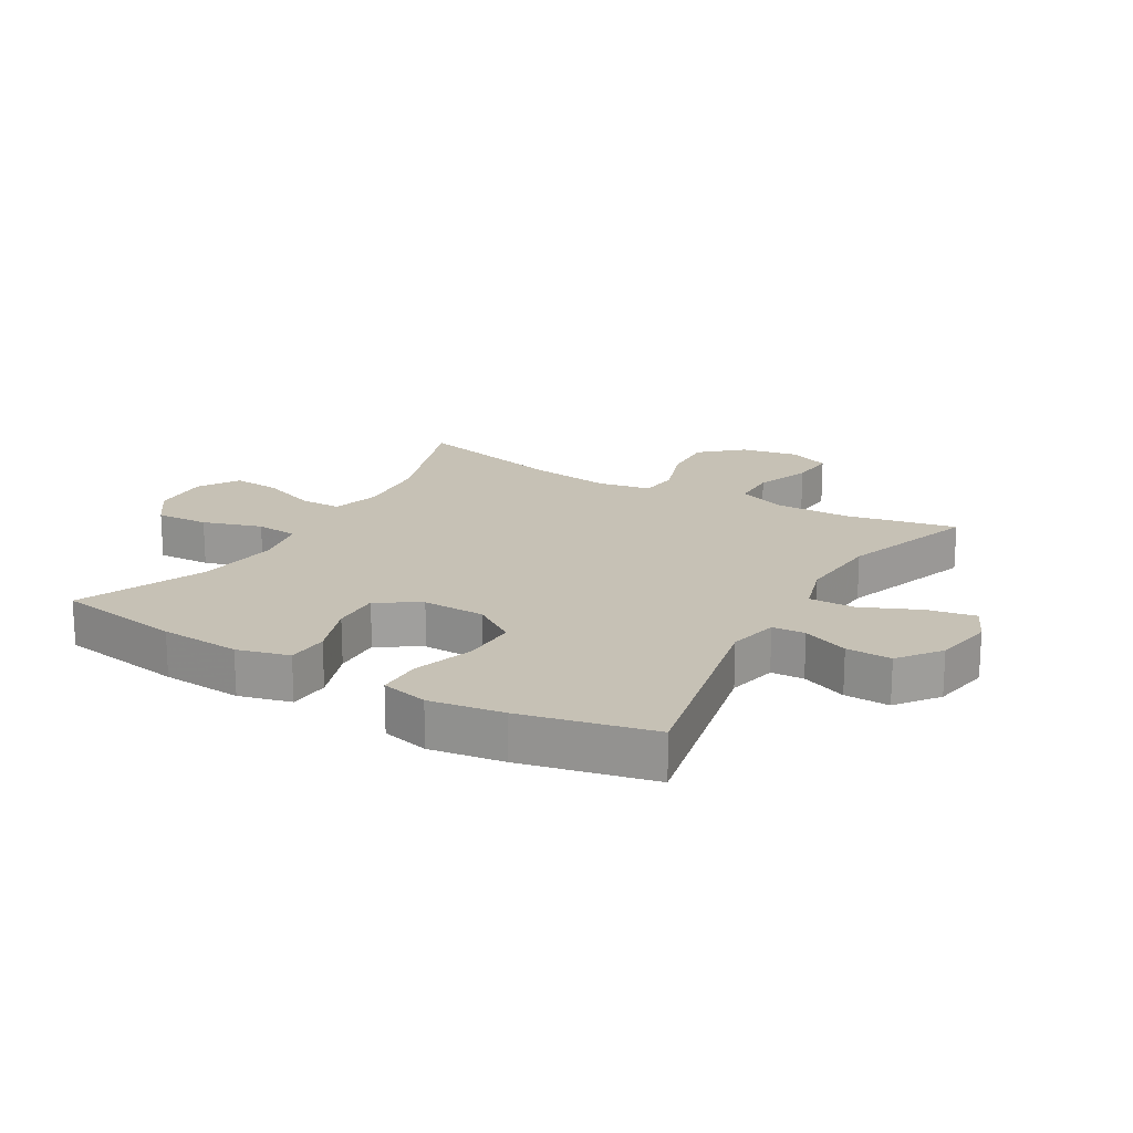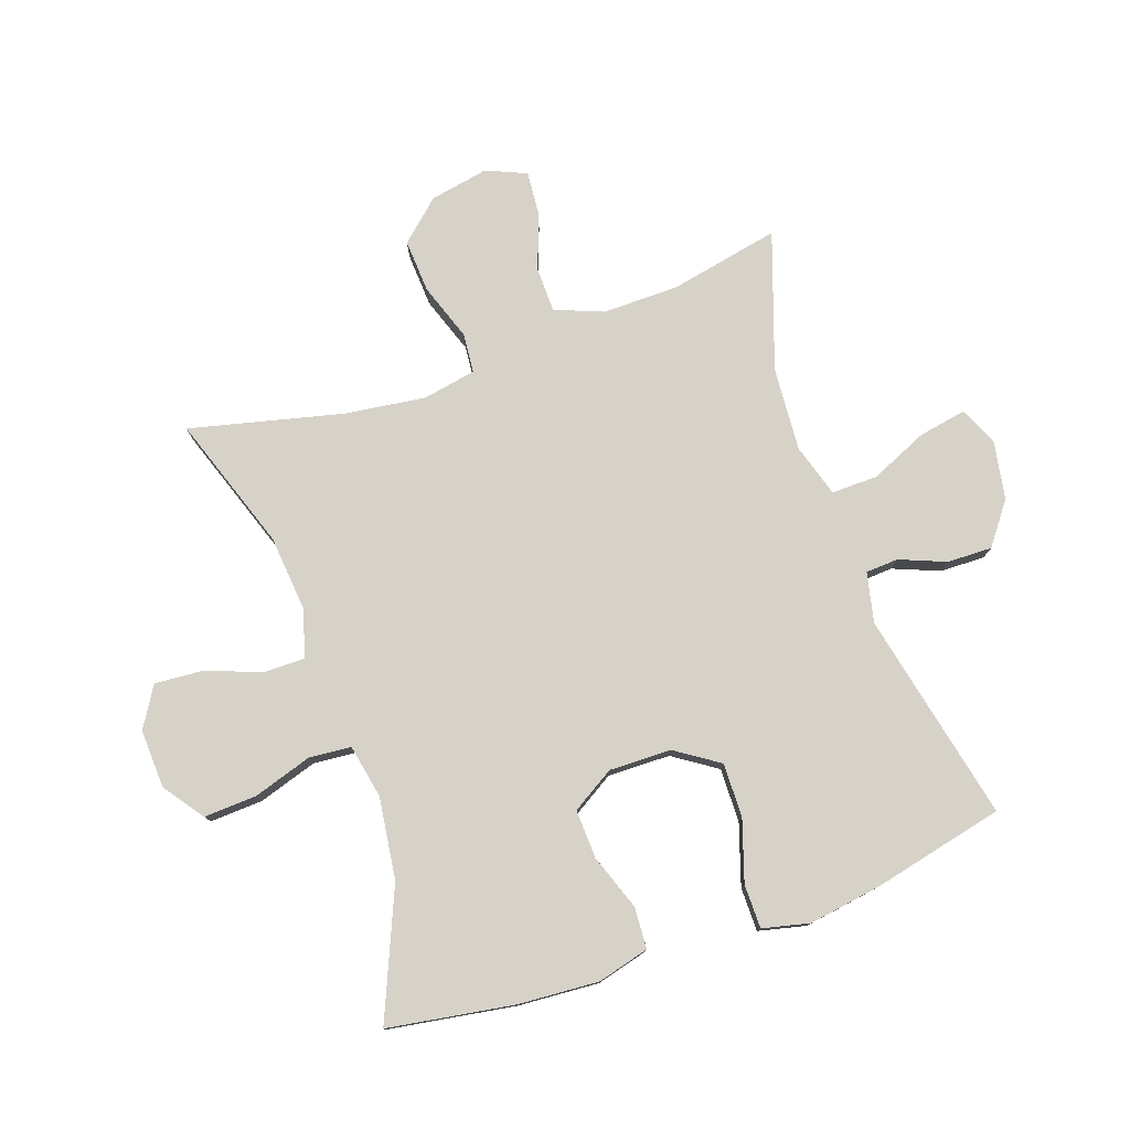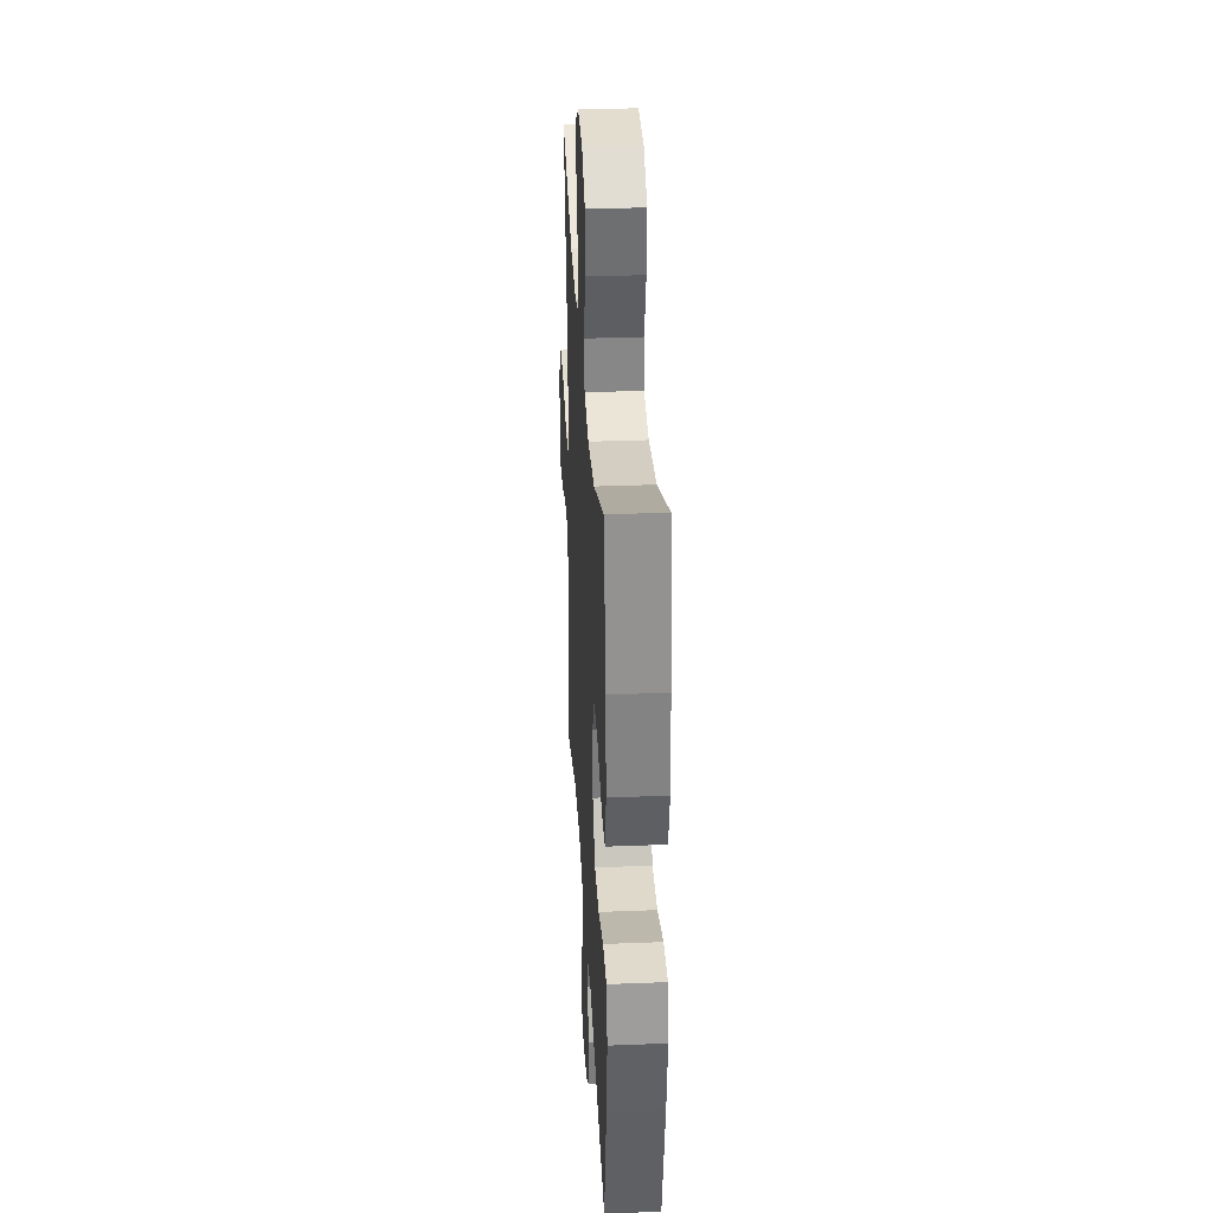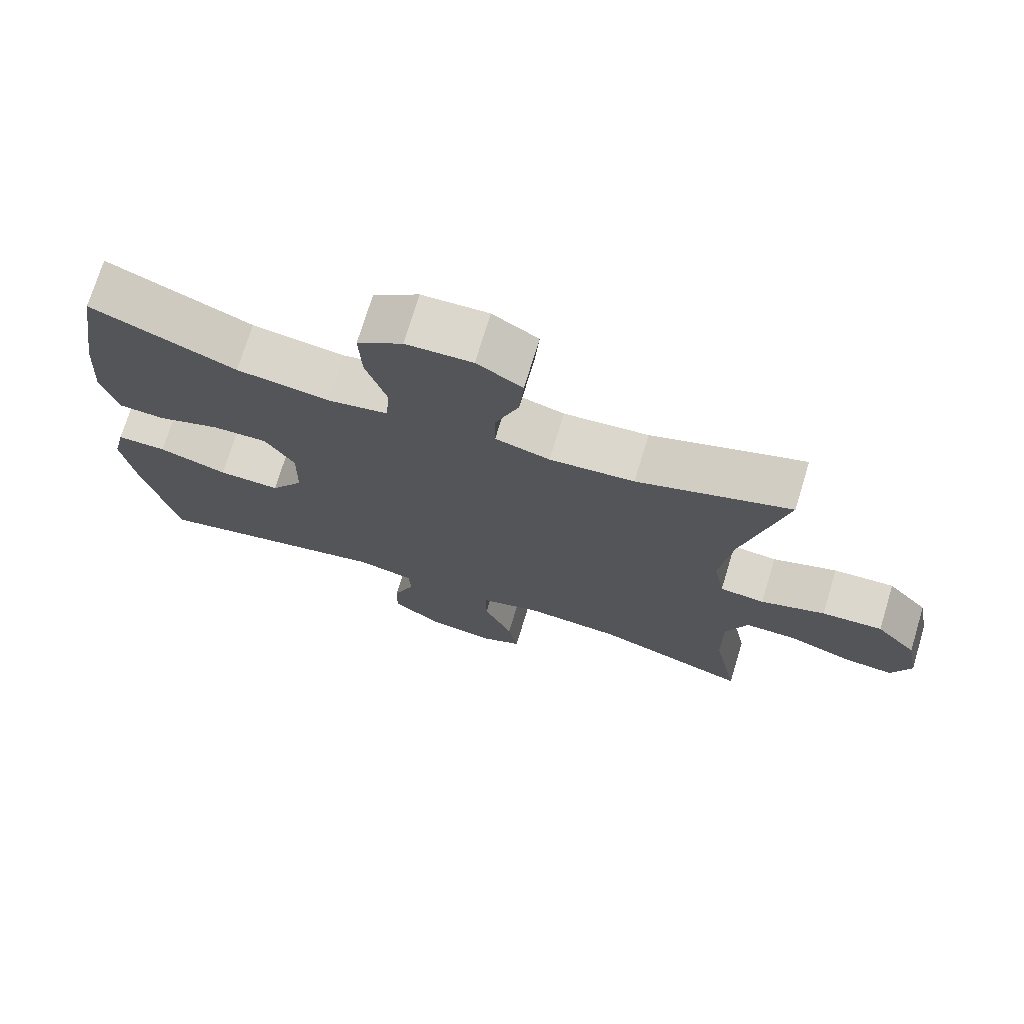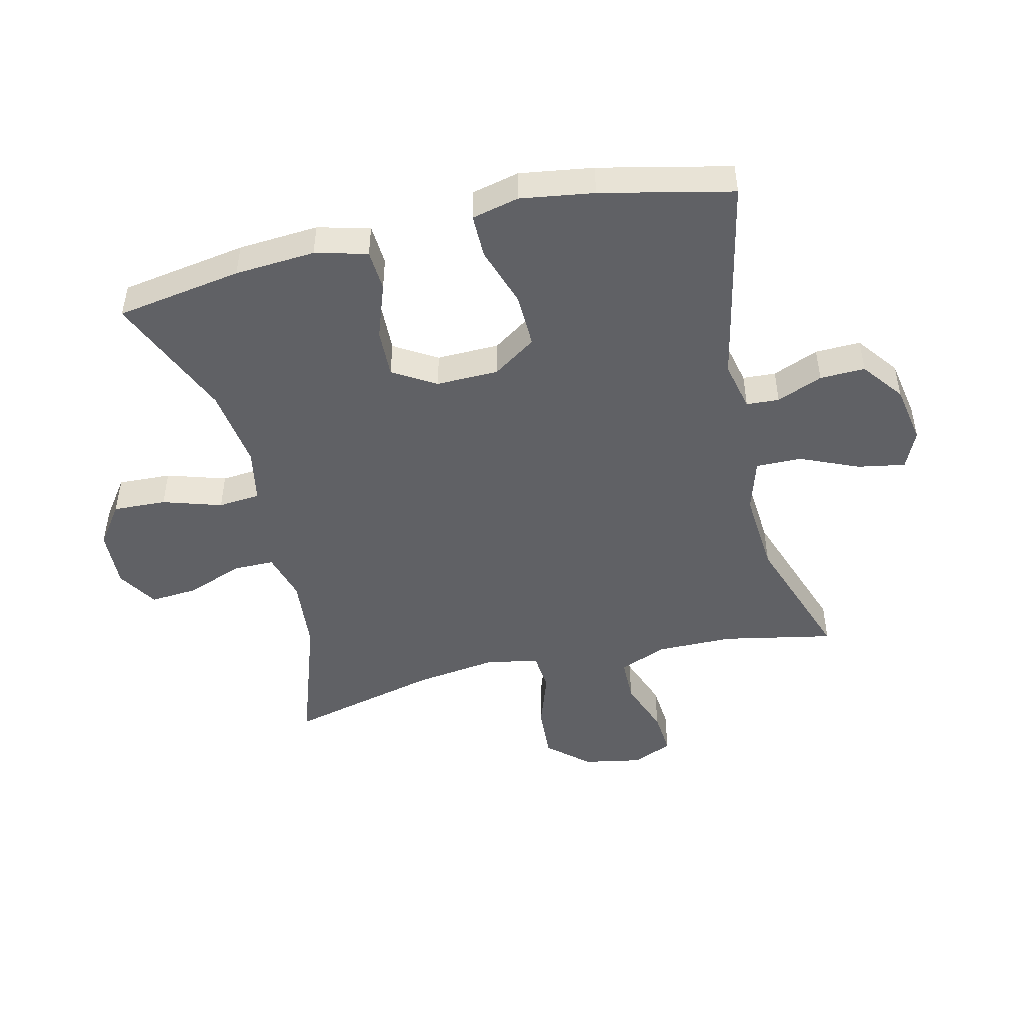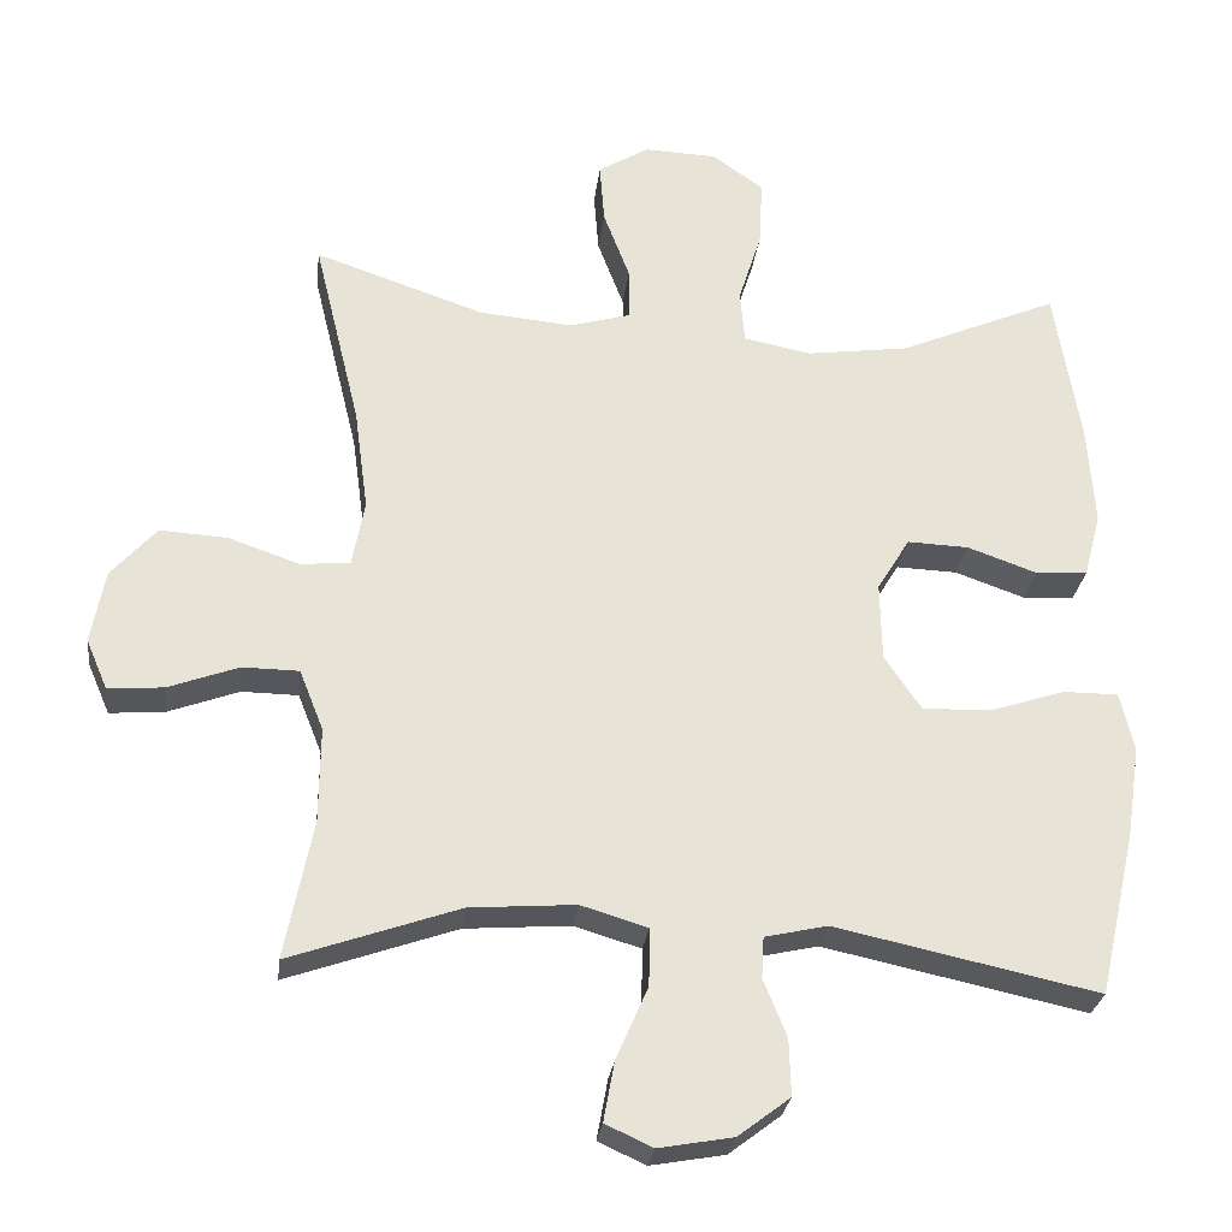
<metadata>
{"format":"obj","ext":"obj","renderer":"f3d","projection":"perspective","resolution":1024,"background":"white","views":[{"elev":18.7,"azim":120.3,"up":"+Y"},{"elev":77.9,"azim":70.7,"up":"+Y"},{"elev":33.0,"azim":86.9,"up":"+Z"},{"elev":72.9,"azim":-163.1,"up":"+Z"},{"elev":-47.7,"azim":103.5,"up":"+Y"},{"elev":-27.3,"azim":-6.8,"up":"+Z"}]}
</metadata>
<code>
v -0.5 0.07 -0.5
v -0.464 0.07 -0.321
v -0.463 0.07 -0.198
v -0.494 0.07 -0.12
v -0.567 0.07 -0.119
v -0.657 0.07 -0.152
v -0.729 0.07 -0.158
v -0.757 0.07 -0.093
v -0.739 0.07 0.002
v -0.681 0.07 0.067
v -0.594 0.07 0.062
v -0.502 0.07 0.03
v -0.438 0.07 0.036
v -0.422 0.07 0.122
v -0.44 0.07 0.254
v -0.5 0.07 0.5
v -0.281 0.07 0.425
v -0.16 0.07 0.414
v -0.082 0.07 0.436
v -0.082 0.07 0.503
v -0.116 0.07 0.593
v -0.122 0.07 0.671
v -0.057 0.07 0.711
v 0.038 0.07 0.707
v 0.103 0.07 0.66
v 0.099 0.07 0.574
v 0.069 0.07 0.479
v 0.075 0.07 0.411
v 0.162 0.07 0.394
v 0.294 0.07 0.412
v 0.5 0.07 0.5
v 0.533 0.07 0.296
v 0.542 0.07 0.166
v 0.52 0.07 0.082
v 0.453 0.07 0.078
v 0.363 0.07 0.11
v 0.284 0.07 0.113
v 0.242 0.07 0.044
v 0.244 0.07 -0.057
v 0.291 0.07 -0.127
v 0.379 0.07 -0.125
v 0.477 0.07 -0.093
v 0.548 0.07 -0.093
v 0.566 0.07 -0.169
v 0.548 0.07 -0.288
v 0.5 0.07 -0.5
v 0.161 0.07 -0.427
v 0.08 0.07 -0.445
v 0.077 0.07 -0.498
v 0.107 0.07 -0.572
v 0.109 0.07 -0.645
v 0.042 0.07 -0.696
v -0.054 0.07 -0.713
v -0.115 0.07 -0.685
v -0.101 0.07 -0.608
v -0.06 0.07 -0.514
v -0.059 0.07 -0.44
v -0.145 0.07 -0.414
v -0.281 0.07 -0.424
v -0.5 0 -0.5
v -0.464 0 -0.321
v -0.463 0 -0.198
v -0.494 0 -0.12
v -0.567 0 -0.119
v -0.657 0 -0.152
v -0.729 0 -0.158
v -0.757 0 -0.093
v -0.739 0 0.002
v -0.681 0 0.067
v -0.594 0 0.062
v -0.502 0 0.03
v -0.438 0 0.036
v -0.422 0 0.122
v -0.44 0 0.254
v -0.5 0 0.5
v -0.281 0 0.425
v -0.16 0 0.414
v -0.082 0 0.436
v -0.082 0 0.503
v -0.116 0 0.593
v -0.122 0 0.671
v -0.057 0 0.711
v 0.038 0 0.707
v 0.103 0 0.66
v 0.099 0 0.574
v 0.069 0 0.479
v 0.075 0 0.411
v 0.162 0 0.394
v 0.294 0 0.412
v 0.5 0 0.5
v 0.533 0 0.296
v 0.542 0 0.166
v 0.52 0 0.082
v 0.453 0 0.078
v 0.363 0 0.11
v 0.284 0 0.113
v 0.242 0 0.044
v 0.244 0 -0.057
v 0.291 0 -0.127
v 0.379 0 -0.125
v 0.477 0 -0.093
v 0.548 0 -0.093
v 0.566 0 -0.169
v 0.548 0 -0.288
v 0.5 0 -0.5
v 0.161 0 -0.427
v 0.08 0 -0.445
v 0.077 0 -0.498
v 0.107 0 -0.572
v 0.109 0 -0.645
v 0.042 0 -0.696
v -0.054 0 -0.713
v -0.115 0 -0.685
v -0.101 0 -0.608
v -0.06 0 -0.514
v -0.059 0 -0.44
v -0.145 0 -0.414
v -0.281 0 -0.424
f 54 55 56
f 53 54 56
f 52 53 56
f 51 52 56
f 50 51 56
f 49 50 56
f 48 49 56 57
f 47 48 57 58
f 45 46 47
f 44 45 47
f 43 44 47
f 42 43 47
f 41 42 47
f 40 41 47 58
f 34 35 36
f 33 34 36
f 32 33 36
f 31 32 36
f 30 31 36
f 29 30 36 37
f 28 29 37 38
f 25 26 27
f 24 25 27
f 23 24 27
f 22 23 27
f 21 22 27
f 20 21 27
f 19 20 27 28
f 28 38 39
f 19 28 39
f 18 19 39
f 15 16 17
f 40 58 59
f 39 40 59
f 18 39 59
f 17 18 59
f 15 17 59
f 14 15 59
f 10 11 12
f 9 10 12
f 8 9 12
f 7 8 12
f 6 7 12
f 5 6 12
f 59 1 2
f 59 2 3
f 14 59 3
f 13 14 3
f 4 5 12 13
f 3 4 13
f 115 114 113
f 115 113 112
f 115 112 111
f 115 111 110
f 115 110 109
f 115 109 108
f 116 115 108 107
f 117 116 107 106
f 106 105 104
f 106 104 103
f 106 103 102
f 106 102 101
f 106 101 100
f 117 106 100 99
f 95 94 93
f 95 93 92
f 95 92 91
f 95 91 90
f 95 90 89
f 96 95 89 88
f 97 96 88 87
f 86 85 84
f 86 84 83
f 86 83 82
f 86 82 81
f 86 81 80
f 86 80 79
f 87 86 79 78
f 98 97 87
f 98 87 78
f 98 78 77
f 76 75 74
f 118 117 99
f 118 99 98
f 118 98 77
f 118 77 76
f 118 76 74
f 118 74 73
f 71 70 69
f 71 69 68
f 71 68 67
f 71 67 66
f 71 66 65
f 71 65 64
f 61 60 118
f 62 61 118
f 62 118 73
f 62 73 72
f 72 71 64 63
f 72 63 62
f 1 60 61 2
f 2 61 62 3
f 3 62 63 4
f 4 63 64 5
f 5 64 65 6
f 6 65 66 7
f 7 66 67 8
f 8 67 68 9
f 9 68 69 10
f 10 69 70 11
f 11 70 71 12
f 12 71 72 13
f 13 72 73 14
f 14 73 74 15
f 15 74 75 16
f 16 75 76 17
f 17 76 77 18
f 18 77 78 19
f 19 78 79 20
f 20 79 80 21
f 21 80 81 22
f 22 81 82 23
f 23 82 83 24
f 24 83 84 25
f 25 84 85 26
f 26 85 86 27
f 27 86 87 28
f 28 87 88 29
f 29 88 89 30
f 30 89 90 31
f 31 90 91 32
f 32 91 92 33
f 33 92 93 34
f 34 93 94 35
f 35 94 95 36
f 36 95 96 37
f 37 96 97 38
f 38 97 98 39
f 39 98 99 40
f 40 99 100 41
f 41 100 101 42
f 42 101 102 43
f 43 102 103 44
f 44 103 104 45
f 45 104 105 46
f 46 105 106 47
f 47 106 107 48
f 48 107 108 49
f 49 108 109 50
f 50 109 110 51
f 51 110 111 52
f 52 111 112 53
f 53 112 113 54
f 54 113 114 55
f 55 114 115 56
f 56 115 116 57
f 57 116 117 58
f 58 117 118 59
f 59 118 60 1

</code>
